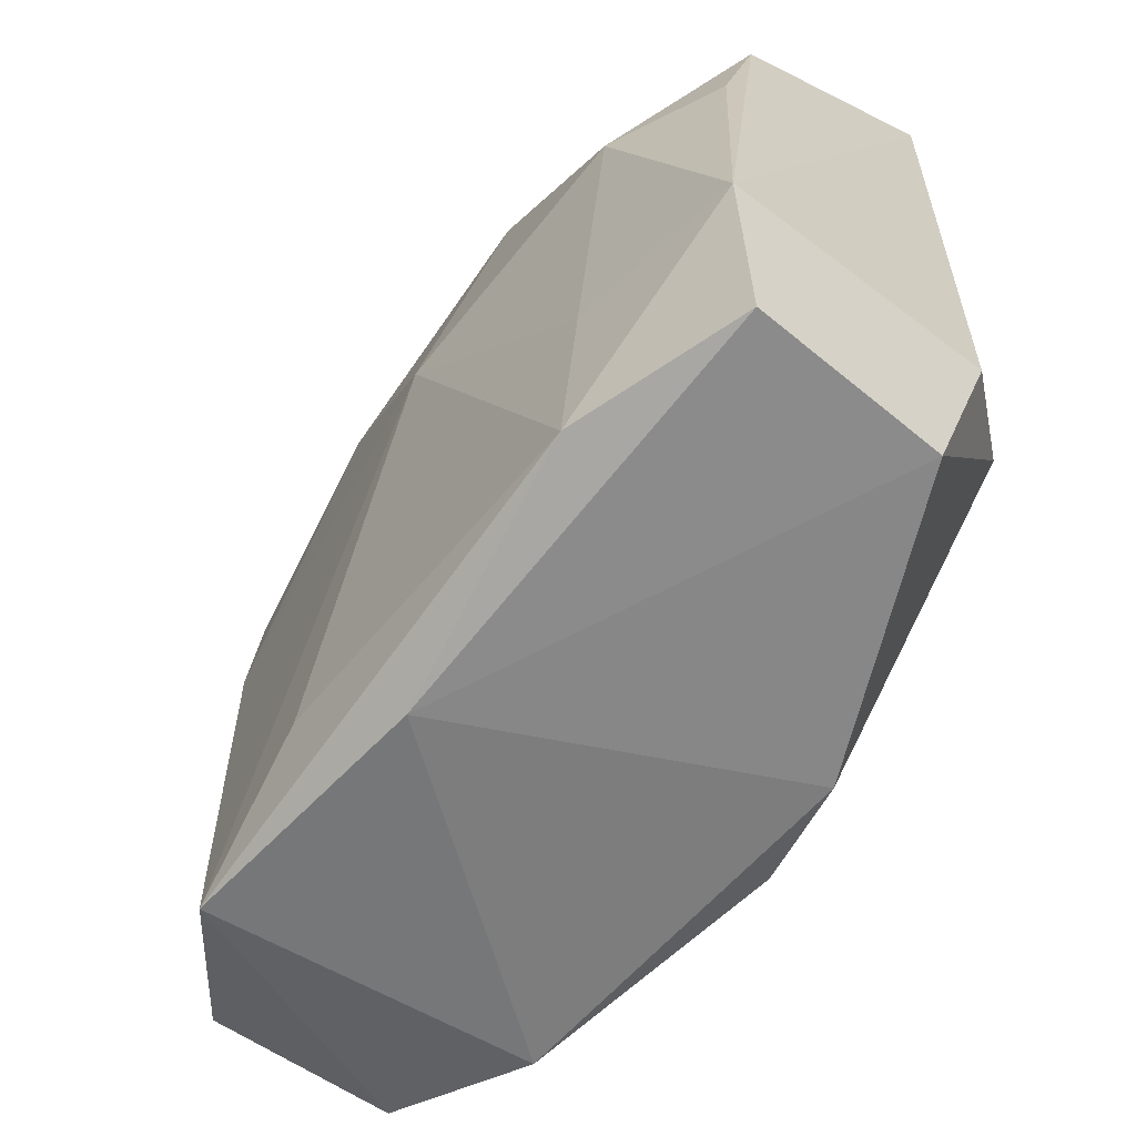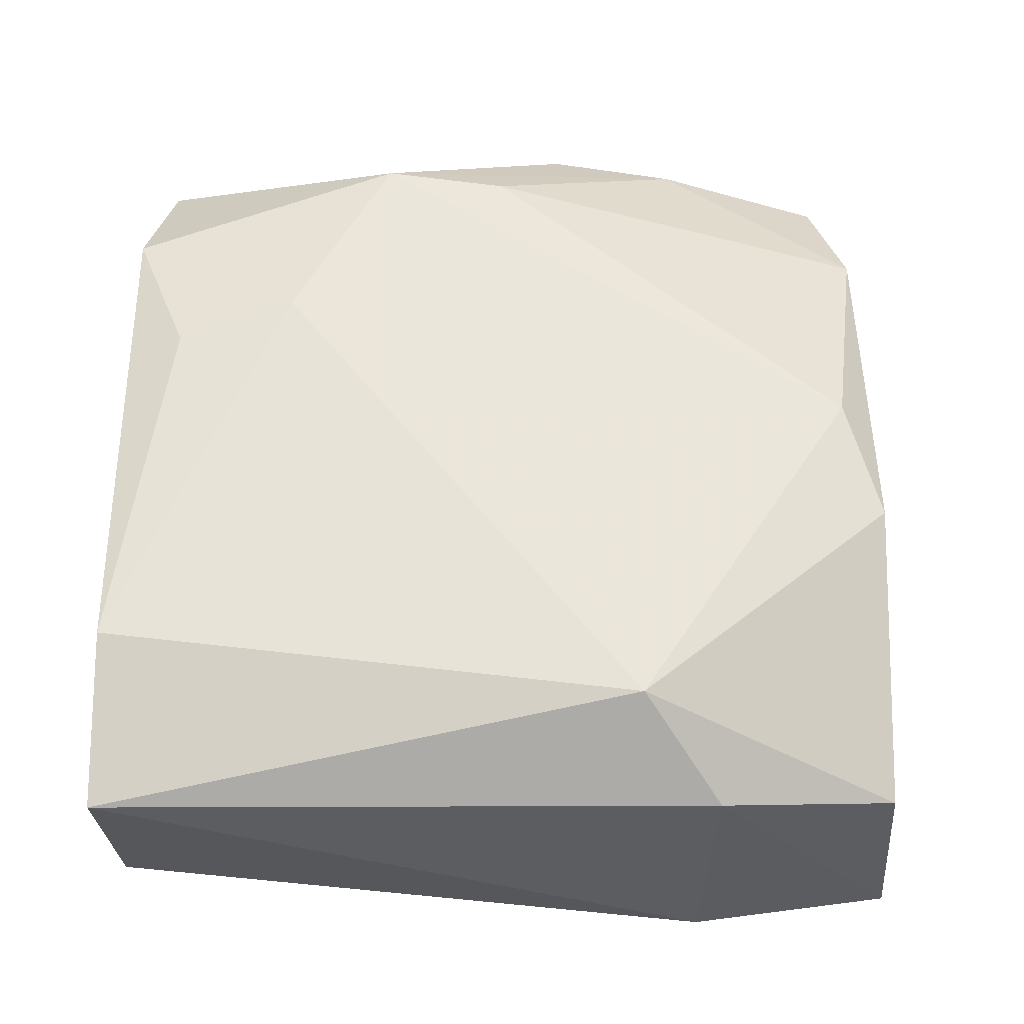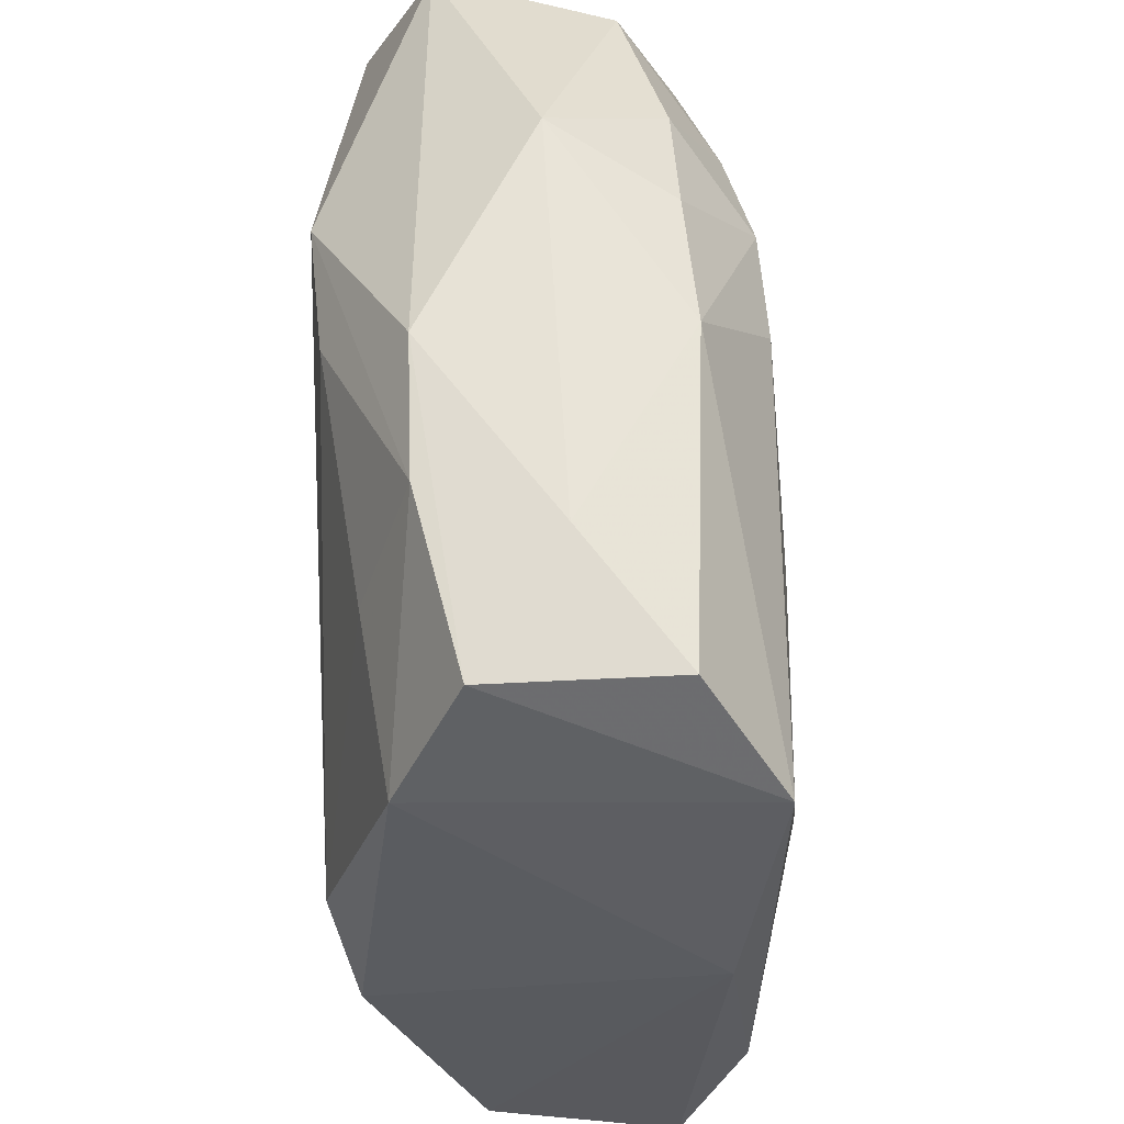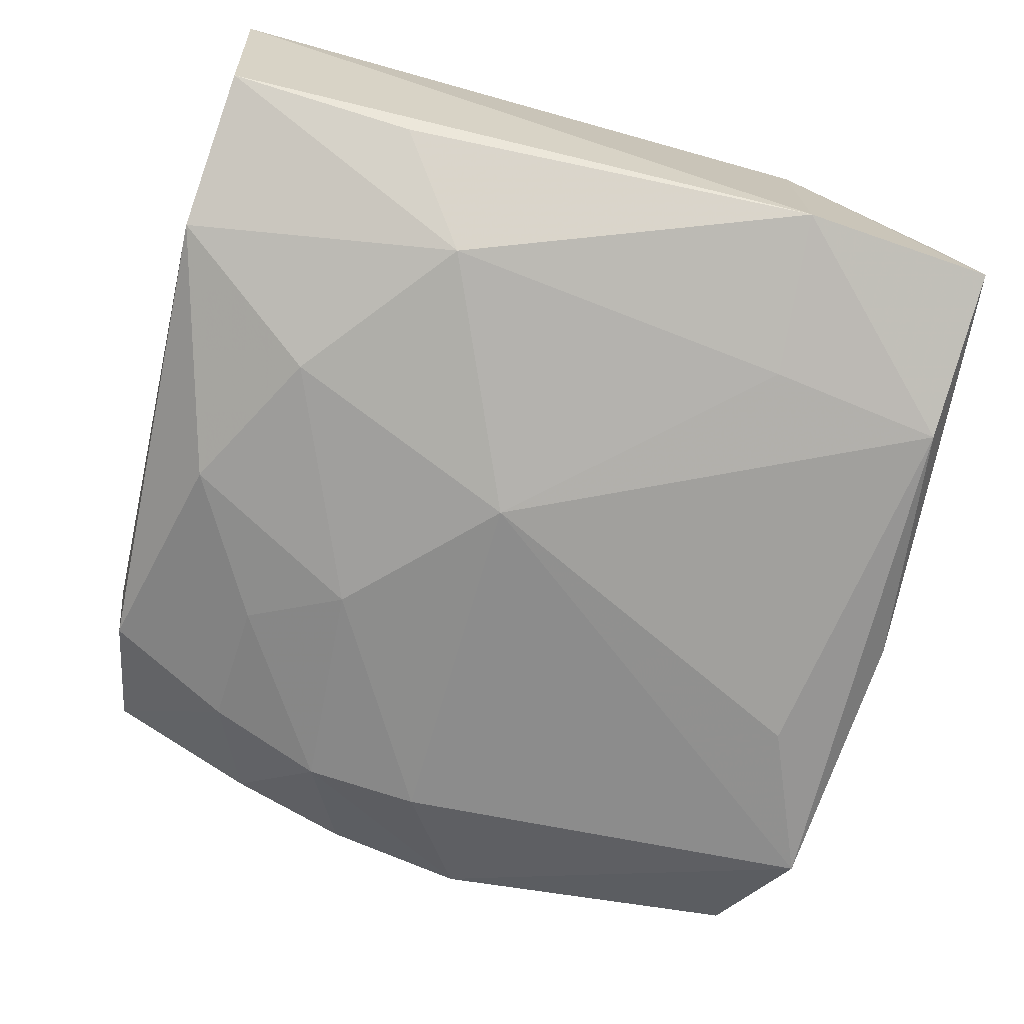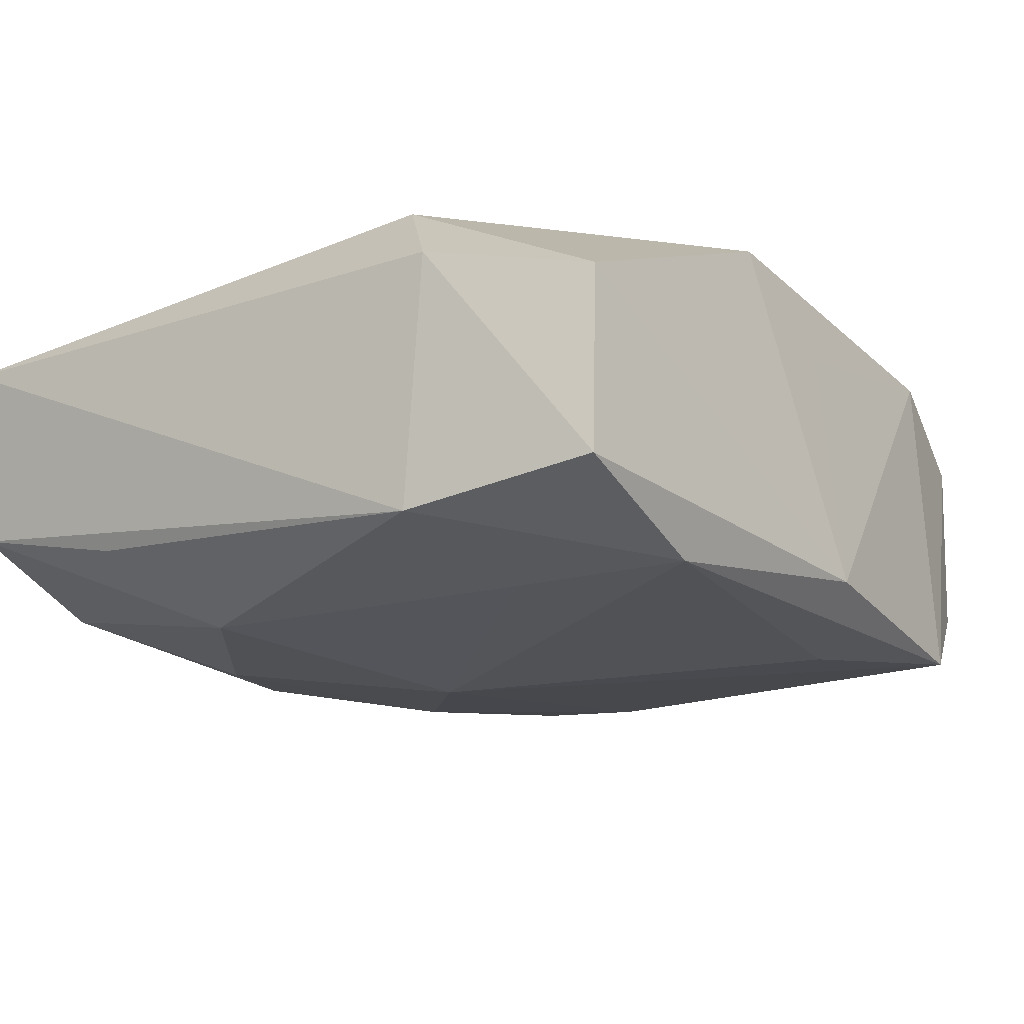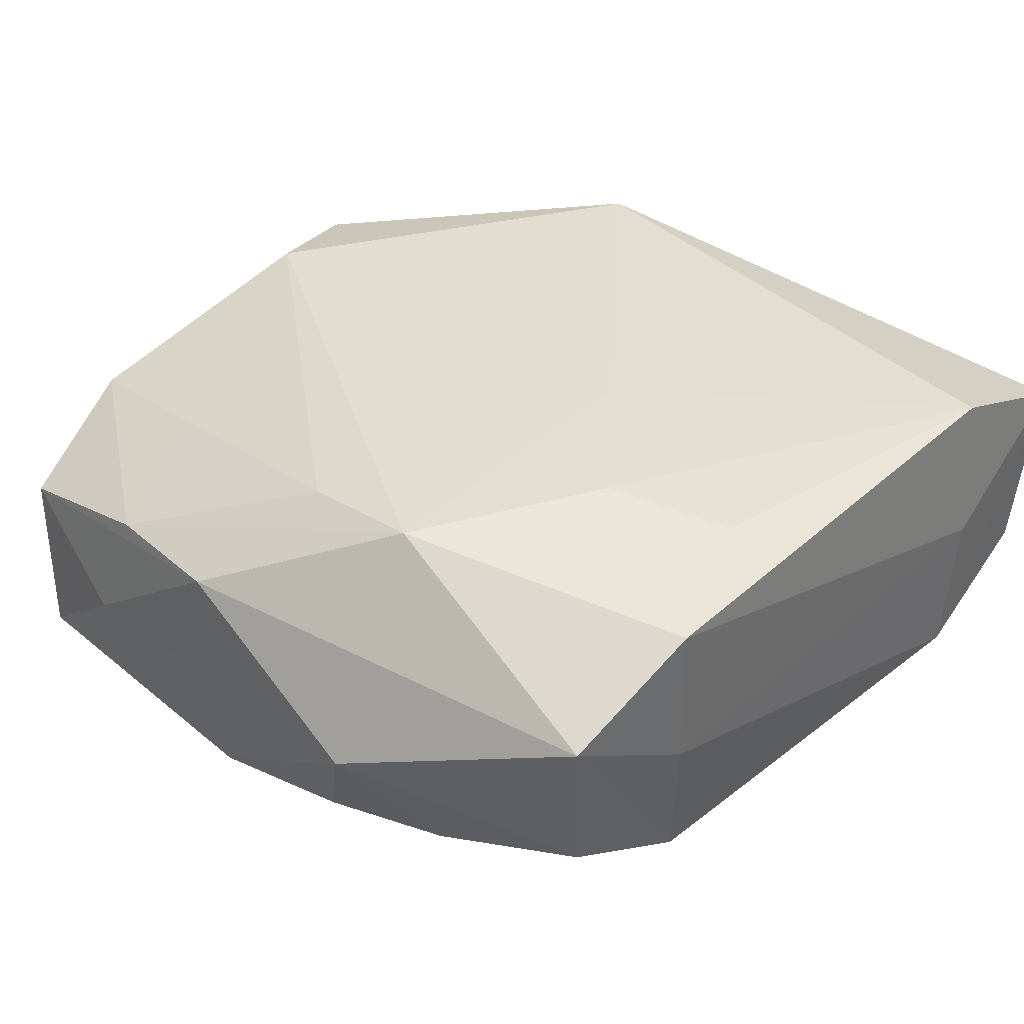
<metadata>
{"format":"obj","ext":"obj","renderer":"f3d","projection":"perspective","resolution":1024,"background":"white","views":[{"elev":-64.1,"azim":-124.1,"up":"+Y"},{"elev":56.5,"azim":-89.0,"up":"+Z"},{"elev":-32.0,"azim":90.2,"up":"+Y"},{"elev":-70.1,"azim":-104.1,"up":"+Z"},{"elev":-16.4,"azim":-52.8,"up":"+Z"},{"elev":36.3,"azim":131.9,"up":"+Z"}]}
</metadata>
<code>
v -0.0283 -0.02909 -0.008857
v 0.01678 0.02922 0.001511
v -0.01838 0.02964 0.001563
v 0.01947 0.01899 -0.01111
v -0.02884 -0.01556 0.007908
v 0.0308 -0.002489 -0.008716
v 0.02914 -0.02475 -0.008077
v -0.01831 -0.01551 -0.01328
v 0.02953 0.007523 -0.007854
v 0.02714 0.01603 -0.007427
v -0.02681 -0.02833 0.004588
v 0.006206 0.0117 -0.01494
v 0.001672 -0.02833 0.006295
v 0.009265 -0.02345 -0.01459
v 0.02682 0.02834 0.007657
v -0.02822 0.0149 -0.007898
v -0.003878 0.001905 -0.01615
v -0.02324 -0.00988 0.01419
v 0.001555 -0.02519 0.01396
v 0.0003797 0.009148 0.01482
v 0.01741 0.02964 0.01251
v 0.01924 -0.02735 0.008981
v 0.03255 0.01132 0.0004177
v -0.02996 0.02891 0.008325
v -0.01836 0.02894 0.0127
v -0.0298 -0.01497 -0.01049
v 0.03 -0.01291 0.007658
v -0.01641 -0.02805 -0.01313
v 0.02458 0.02669 -0.004322
v 0.01026 0.01696 0.01482
v 0.02879 -0.02517 0.00445
v -0.01764 0.02917 -0.009214
v 0.02375 0.00993 0.01482
v -0.02844 0.0283 -0.004969
v 0.03075 -0.01607 -0.001237
v 0.02188 0.01083 -0.01292
v -9.807e-05 0.02419 -0.0126
v -0.01045 0.01863 -0.0137
v 0.02337 0.001024 0.01386
v 0.02058 -0.02803 -0.01364
v 0.02225 0.002639 -0.01347
v 0.01008 0.01837 -0.01295
v 0.007336 0.02546 0.01385
v -0.02154 0.009522 -0.01323
v 0.02096 -0.01576 0.01099
v 0.01576 0.02805 -0.008459
v 0.001758 -0.03018 -0.01115
v 0.03129 -0.003562 0.007951
v -0.006802 -0.02803 0.0122
f 5 18 24
f 24 18 25
f 24 34 26
f 26 5 24
f 1 5 26
f 24 25 3
f 3 25 21
f 11 5 1
f 1 47 11
f 18 5 11
f 34 44 16
f 16 26 34
f 44 26 16
f 8 44 17
f 8 26 44
f 32 34 24
f 24 3 32
f 32 44 34
f 17 14 28
f 28 47 1
f 28 8 17
f 1 26 28
f 26 8 28
f 33 15 21
f 19 39 33
f 29 15 23
f 46 15 29
f 21 15 2
f 2 15 46
f 46 32 2
f 2 3 21
f 2 32 3
f 40 28 14
f 47 28 40
f 40 22 47
f 31 22 40
f 40 14 17
f 17 41 40
f 21 25 43
f 25 30 43
f 43 33 21
f 30 33 43
f 20 25 18
f 20 30 25
f 20 33 30
f 20 18 19
f 19 33 20
f 37 32 46
f 15 33 48
f 23 15 48
f 45 39 19
f 19 22 45
f 49 11 47
f 49 22 19
f 19 18 49
f 18 11 49
f 17 44 38
f 44 32 38
f 32 37 38
f 31 48 27
f 39 45 27
f 27 33 39
f 27 48 33
f 27 22 31
f 27 45 22
f 31 40 7
f 46 29 4
f 4 37 46
f 9 36 10
f 10 29 23
f 23 9 10
f 10 4 29
f 36 4 10
f 17 38 12
f 12 38 37
f 12 41 17
f 12 36 41
f 47 22 13
f 13 49 47
f 22 49 13
f 6 9 23
f 41 36 6
f 6 36 9
f 6 40 41
f 6 7 40
f 23 48 35
f 35 6 23
f 7 6 35
f 35 48 31
f 31 7 35
f 37 4 42
f 42 4 36
f 42 12 37
f 36 12 42

</code>
